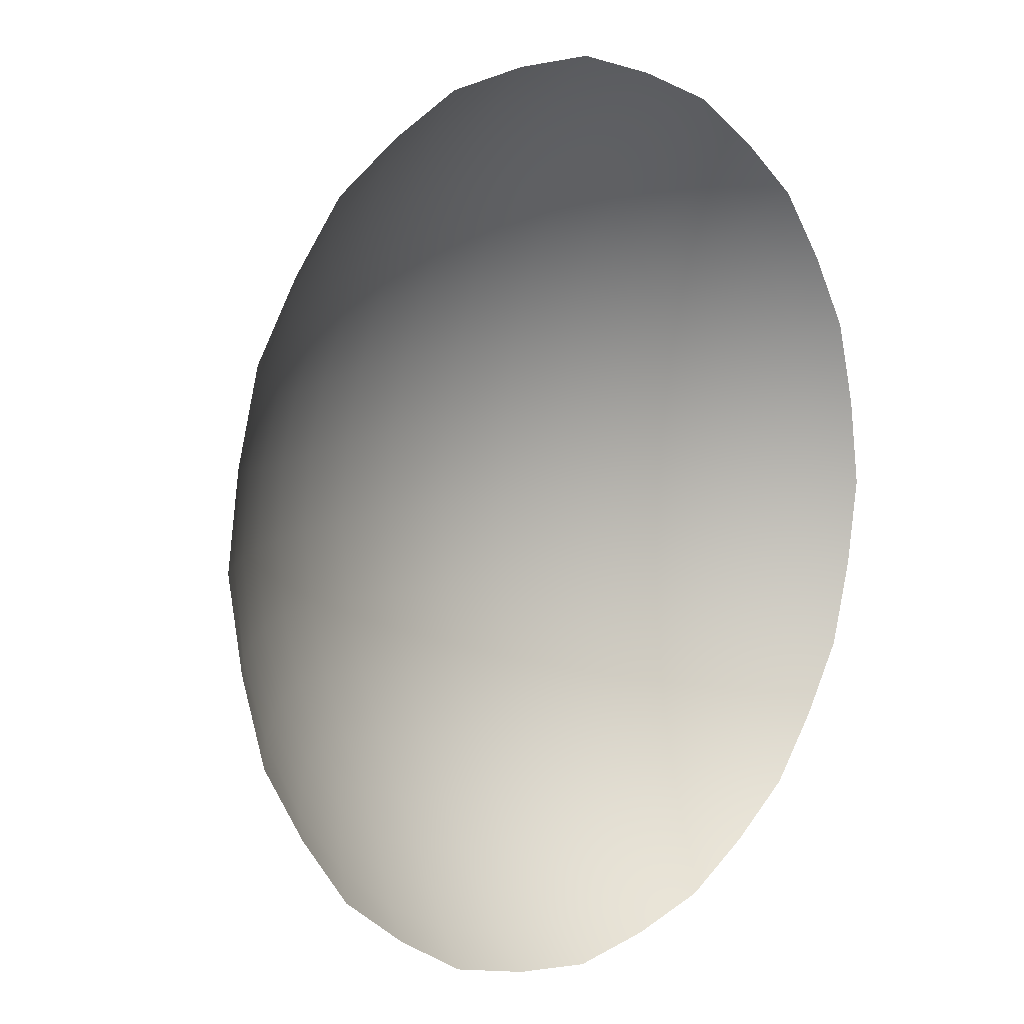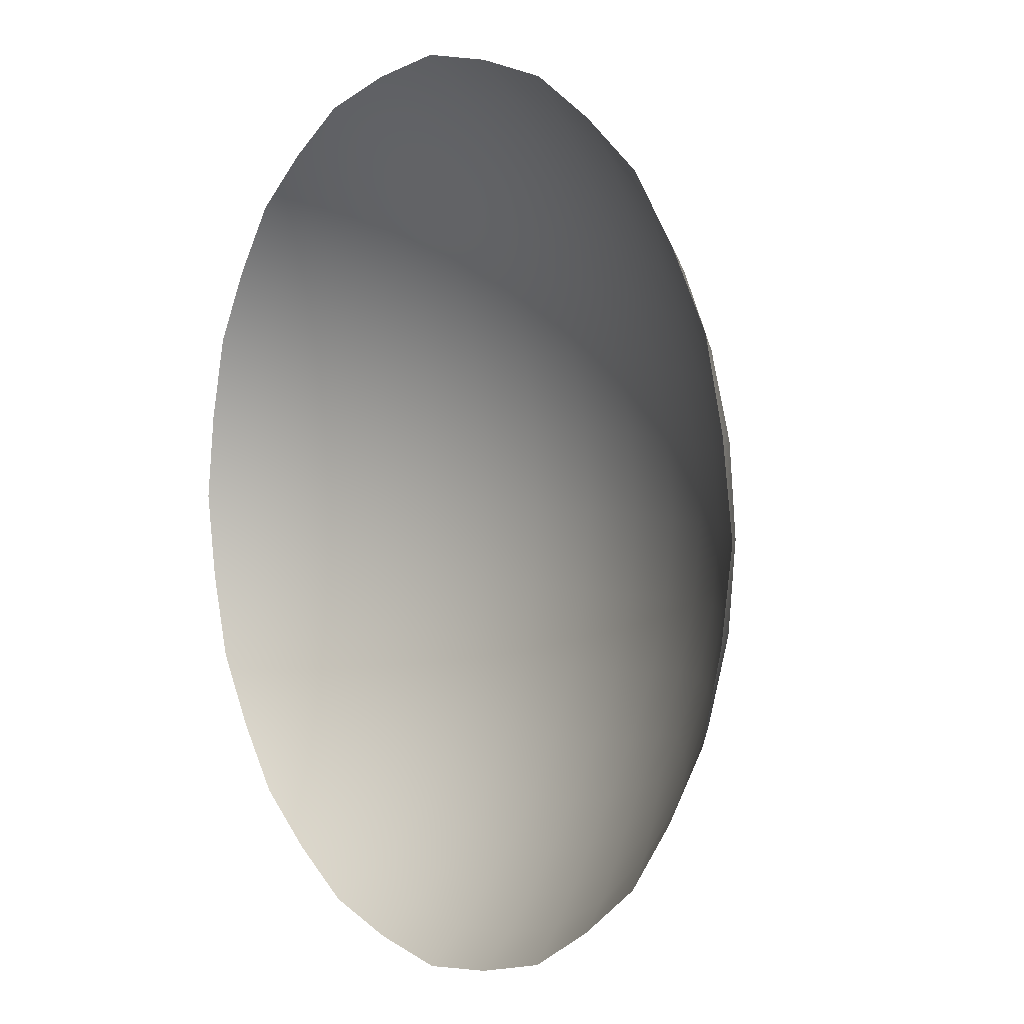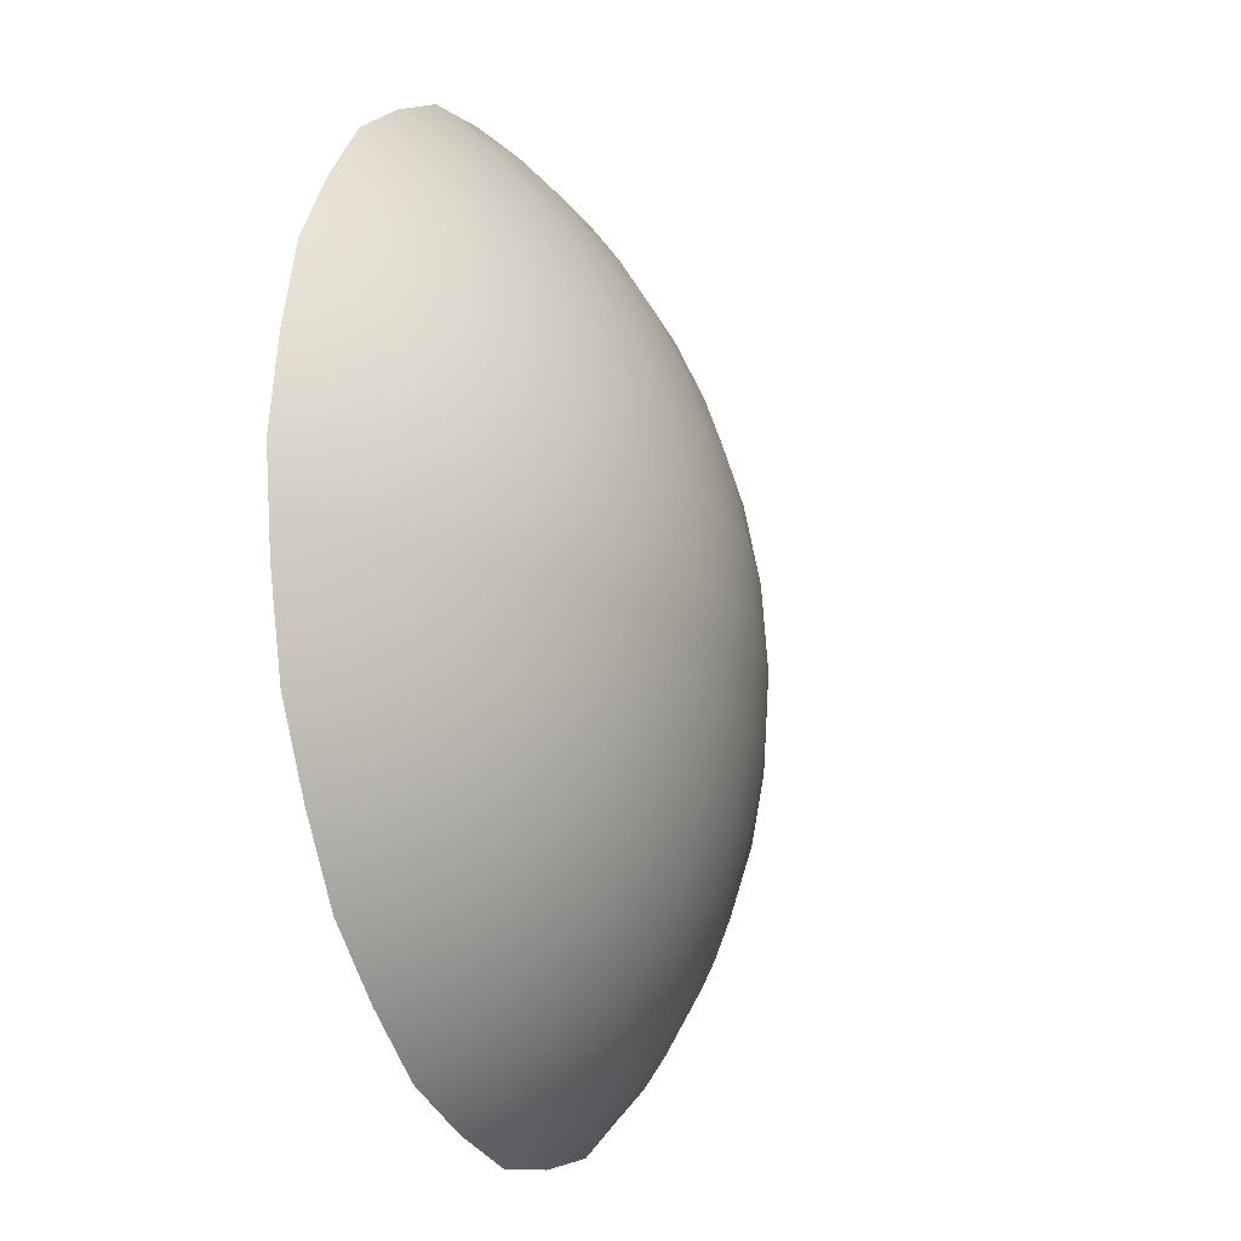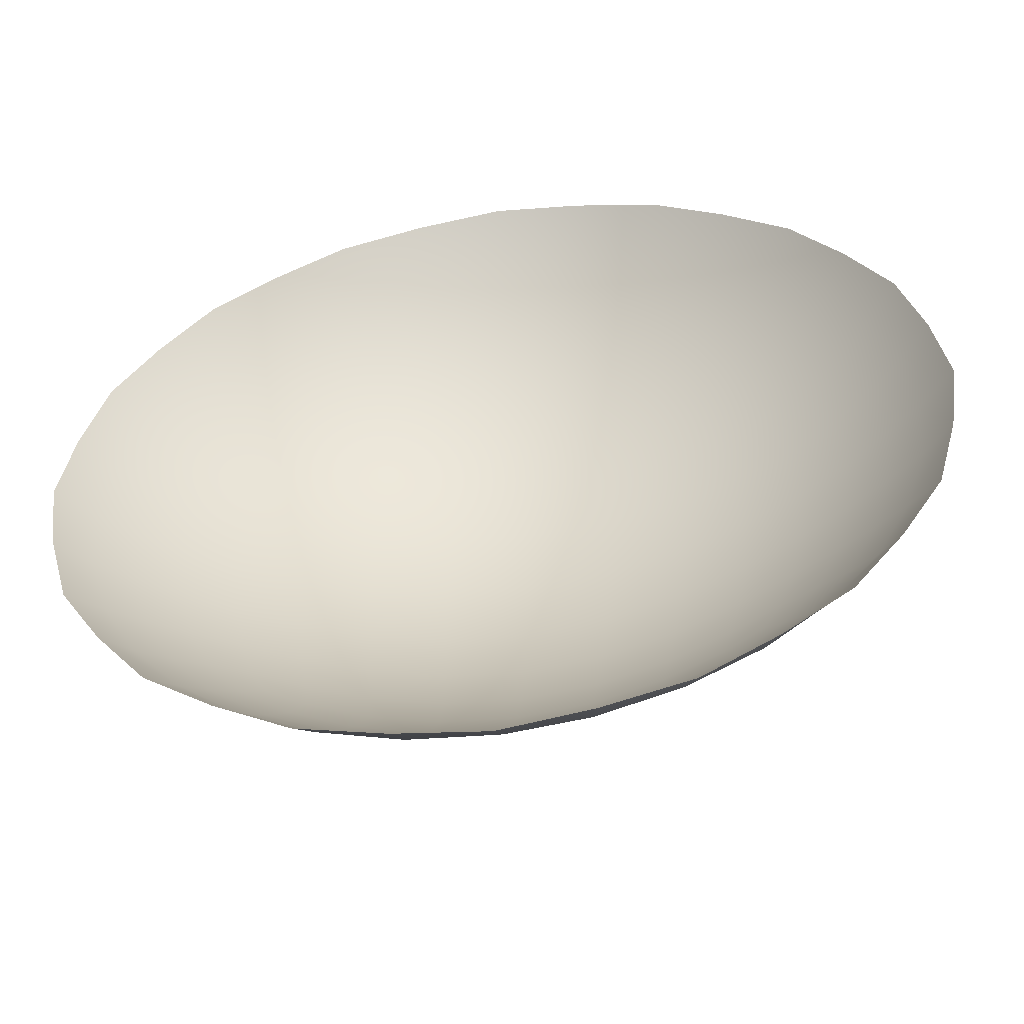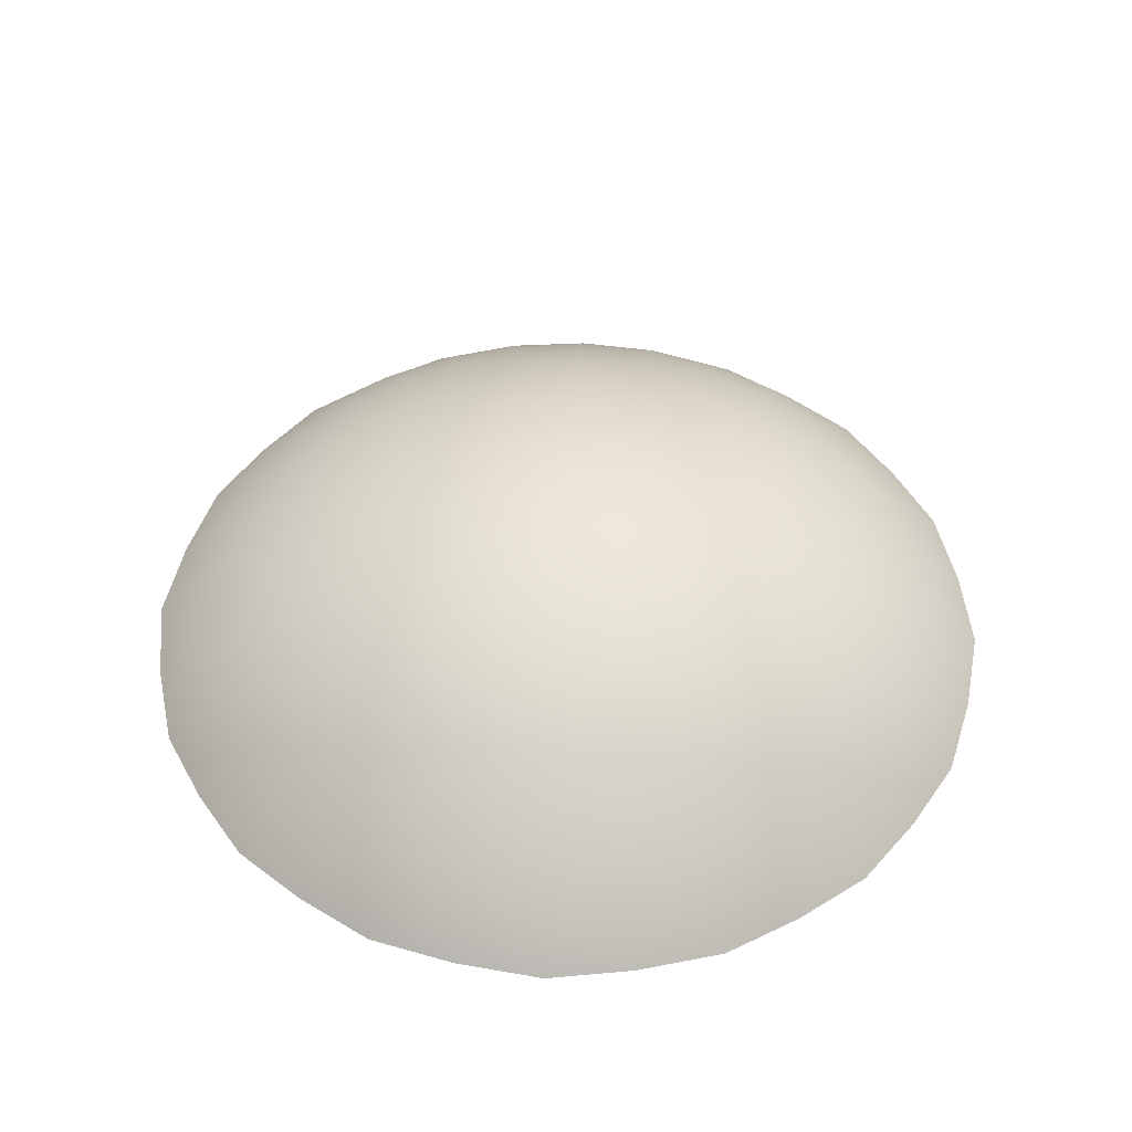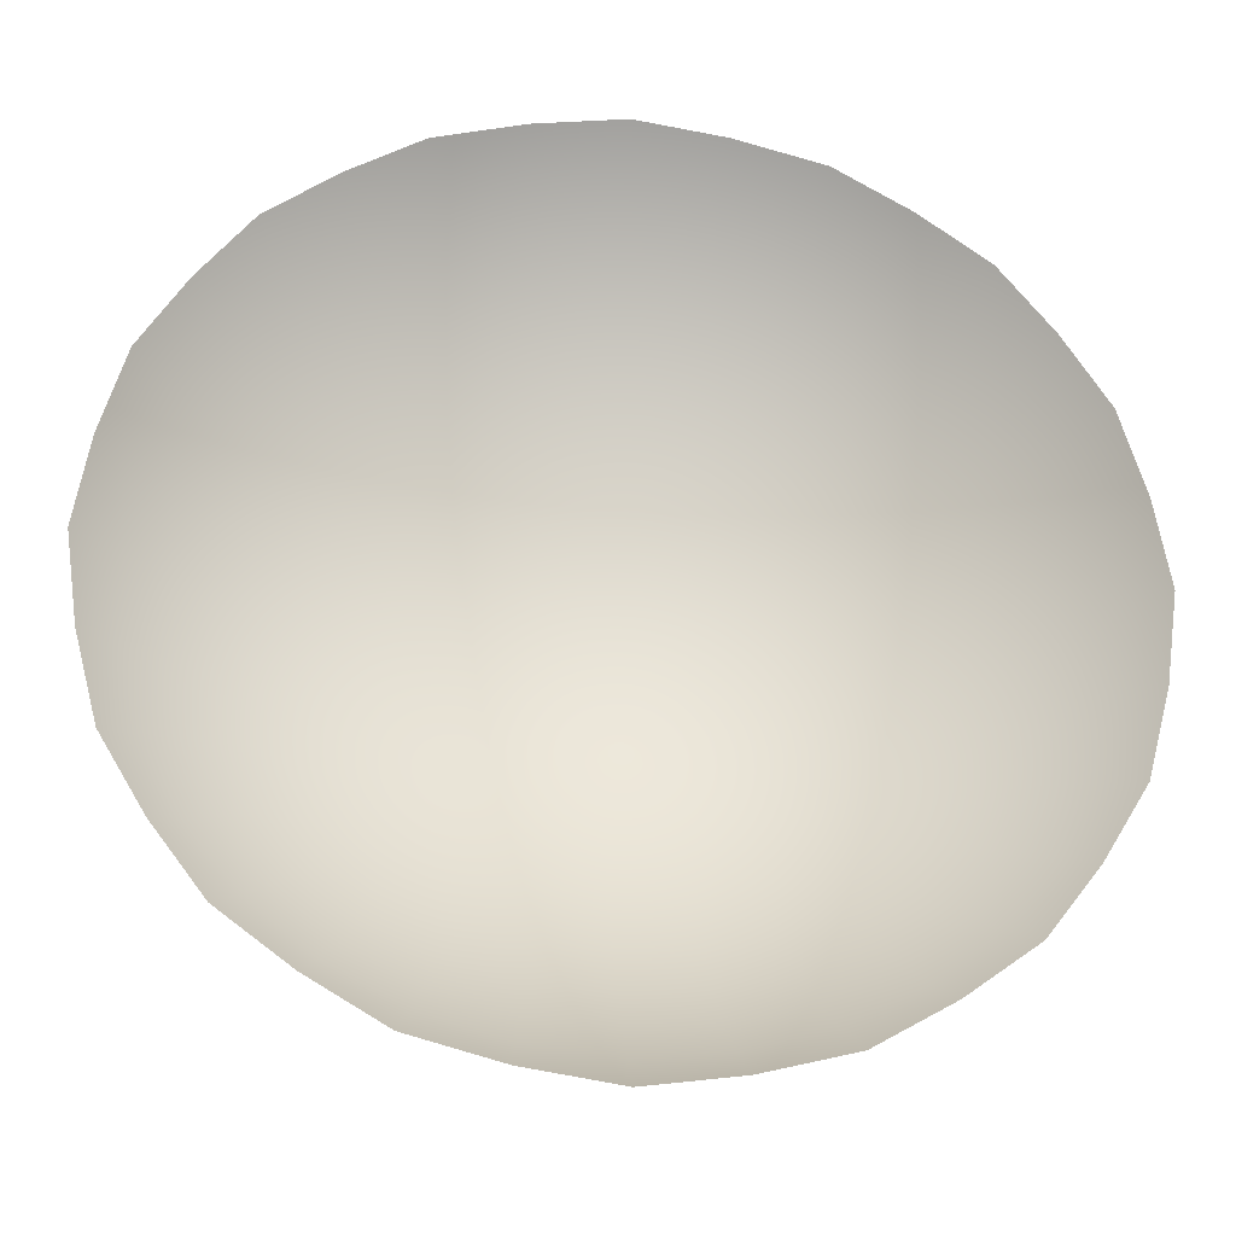
<metadata>
{"format":"obj","ext":"obj","renderer":"f3d","projection":"perspective","resolution":1024,"background":"white","views":[{"elev":7.7,"azim":134.0,"up":"+Y"},{"elev":3.5,"azim":-126.0,"up":"+Y"},{"elev":-19.7,"azim":-69.2,"up":"+Y"},{"elev":-54.3,"azim":-170.8,"up":"+Y"},{"elev":48.9,"azim":-87.2,"up":"+Z"},{"elev":-29.4,"azim":173.6,"up":"+Y"}]}
</metadata>
<code>
g pm0386_11_Jewel00Skin
v -1.203e-05 1.16 0.07525
v 0.008762 1.157 0.07182
v -2.966e-09 1.156 0.07182
v -0.008762 1.157 0.07182
v 0.008186 1.16 0.0752
v 0.01598 1.163 0.07507
v 0.007657 1.164 0.07806
v 0.01729 1.16 0.07182
v 0.02458 1.164 0.07182
v -0.008186 1.16 0.0752
v -0.01598 1.163 0.07507
v -0.007657 1.164 0.07806
v -0.01729 1.16 0.07182
v -0.02458 1.164 0.07182
v 6.398e-06 1.163 0.07817
v 1.11e-05 1.167 0.08111
v 0.02301 1.166 0.07493
v 0.02908 1.171 0.07485
v 0.02148 1.169 0.07751
v 0.03132 1.169 0.07182
v 0.03634 1.176 0.07182
v 0.01494 1.166 0.0778
v 0.01405 1.169 0.0805
v 0.007234 1.168 0.08094
v 0.007041 1.172 0.08381
v 0.03398 1.177 0.07494
v 0.03764 1.184 0.07508
v 0.03143 1.179 0.07752
v 0.04063 1.183 0.07182
v 0.04295 1.192 0.07182
v 0.02705 1.173 0.07735
v 0.02497 1.175 0.07966
v 0.02005 1.172 0.07995
v 0.01935 1.175 0.08219
v 0.01364 1.174 0.08312
v 0.01403 1.179 0.08551
v 0.03994 1.192 0.07522
v 0.04074 1.2 0.07526
v 0.03658 1.193 0.07811
v 0.04428 1.2 0.07182
v 0.04299 1.209 0.07182
v 0.03461 1.185 0.07783
v 0.031 1.186 0.08055
v 0.02853 1.18 0.07997
v 0.02488 1.181 0.08221
v 0.02316 1.177 0.08141
v 0.01999 1.18 0.08408
v 0.0212 1.186 0.08554
v 0.02663 1.187 0.08317
v 0.02781 1.193 0.08388
v 0.03259 1.193 0.08101
v 0.03315 1.2 0.08119
v 0.03726 1.2 0.07822
v 0.03661 1.208 0.0781
v 0.03998 1.209 0.07519
v 0.03773 1.216 0.07506
v 0.04074 1.218 0.07182
v 0.03641 1.225 0.07182
v 0.03415 1.223 0.07499
v 0.02929 1.229 0.07499
v 0.03159 1.222 0.07764
v 0.03134 1.232 0.07182
v 0.02465 1.237 0.07182
v 0.03468 1.215 0.07785
v 0.03104 1.214 0.08058
v 0.03261 1.208 0.08101
v 0.02782 1.207 0.08388
v 0.02827 1.2 0.08411
v 0.02254 1.2 0.0868
v 0.02213 1.193 0.08646
v 0.01548 1.193 0.08863
v 0.01481 1.186 0.08737
v 0.007621 1.185 0.0886
v 0.007269 1.178 0.0864
v 2.85e-05 1.178 0.08672
v 1.93e-05 1.172 0.08403
v -0.007041 1.172 0.08381
v -0.007234 1.168 0.08094
v -0.01405 1.169 0.0805
v -0.01494 1.166 0.0778
v -0.02148 1.169 0.07751
v -0.02301 1.166 0.07493
v -0.02908 1.171 0.07485
v -0.03132 1.169 0.07182
v -0.03634 1.176 0.07182
v -0.03398 1.177 0.07494
v -0.03764 1.184 0.07508
v -0.03143 1.179 0.07752
v -0.04063 1.183 0.07182
v -0.04295 1.192 0.07182
v -0.02705 1.173 0.07735
v -0.02497 1.175 0.07966
v -0.02005 1.172 0.07995
v -0.01935 1.175 0.08219
v -0.01364 1.174 0.08312
v -0.01403 1.179 0.08551
v -0.007269 1.178 0.0864
v -0.007621 1.185 0.0886
v -2.805e-05 1.184 0.08901
v -1.907e-05 1.192 0.0906
v 0.00802 1.192 0.0901
v 0.00819 1.2 0.09062
v 0.01581 1.2 0.08905
v 0.01546 1.208 0.08864
v 0.02212 1.208 0.08647
v 0.02118 1.214 0.08556
v 0.02664 1.214 0.08319
v 0.02489 1.22 0.08226
v 0.02862 1.22 0.08006
v 0.0251 1.225 0.07984
v 0.0273 1.227 0.07759
v 0.02172 1.231 0.07782
v 0.02323 1.234 0.07511
v 0.01616 1.238 0.07527
v 0.01743 1.241 0.07182
v 0.008827 1.243 0.07182
v 0.02323 1.223 0.08152
v 0.01937 1.225 0.08227
v 0.02019 1.229 0.08017
v 0.01416 1.231 0.08076
v 0.01513 1.235 0.07816
v 0.007763 1.237 0.07845
v 0.008292 1.24 0.07542
v -1.847e-05 1.241 0.07548
v 1.255e-08 1.245 0.07182
v -0.008827 1.243 0.07182
v 0.02 1.22 0.08411
v 0.01402 1.222 0.08555
v 0.01367 1.227 0.08322
v 0.007061 1.228 0.0839
v 0.007299 1.233 0.08122
v -1.569e-05 1.233 0.0814
v -1.641e-05 1.237 0.07857
v -0.007763 1.237 0.07845
v -0.008292 1.24 0.07542
v -0.01616 1.238 0.07527
v -0.01743 1.241 0.07182
v -0.02465 1.237 0.07182
v -0.02323 1.234 0.07511
v -0.02929 1.229 0.07499
v -0.02172 1.231 0.07782
v -0.03134 1.232 0.07182
v -0.03641 1.225 0.07182
v -0.01513 1.235 0.07816
v -0.01416 1.231 0.08076
v -0.007299 1.233 0.08122
v -0.007061 1.228 0.0839
v -1.828e-05 1.229 0.08412
v -2.697e-05 1.223 0.08676
v 0.007257 1.223 0.08644
v 0.007593 1.216 0.08862
v 0.01477 1.215 0.0874
v 0.007999 1.208 0.09011
v 1.878e-05 1.209 0.09061
v -2.722e-05 1.216 0.08904
v -0.007593 1.216 0.08862
v -0.007257 1.223 0.08644
v -0.01402 1.222 0.08555
v 4.037e-06 1.2 0.09119
v -0.00819 1.2 0.09062
v -0.01367 1.227 0.08322
v -0.01937 1.225 0.08227
v -0.007999 1.208 0.09011
v -0.01546 1.208 0.08864
v -0.00802 1.192 0.0901
v -0.01548 1.193 0.08863
v -0.01477 1.215 0.0874
v -0.02118 1.214 0.08556
v -0.02019 1.229 0.08017
v -0.0251 1.225 0.07984
v -0.01581 1.2 0.08905
v -0.02254 1.2 0.0868
v -0.01481 1.186 0.08737
v -0.0212 1.186 0.08554
v -0.02212 1.208 0.08647
v -0.02782 1.207 0.08388
v -0.0273 1.227 0.07759
v -0.03159 1.222 0.07764
v -0.02213 1.193 0.08646
v -0.02781 1.193 0.08388
v -0.01999 1.18 0.08408
v -0.02488 1.181 0.08221
v -0.02316 1.177 0.08141
v -0.03415 1.223 0.07499
v -0.03773 1.216 0.07506
v -0.04074 1.218 0.07182
v -0.04299 1.209 0.07182
v -0.02663 1.187 0.08317
v -0.031 1.186 0.08055
v -0.02853 1.18 0.07997
v -0.03461 1.185 0.07783
v -0.03658 1.193 0.07811
v -0.03259 1.193 0.08101
v -0.03315 1.2 0.08119
v -0.03994 1.192 0.07522
v -0.04074 1.2 0.07526
v -0.04428 1.2 0.07182
v -0.02827 1.2 0.08411
v -0.03726 1.2 0.07822
v -0.03661 1.208 0.0781
v -0.03998 1.209 0.07519
v -0.03261 1.208 0.08101
v -0.03104 1.214 0.08058
v -0.03468 1.215 0.07785
v -0.02664 1.214 0.08319
v -0.02489 1.22 0.08226
v -0.02862 1.22 0.08006
v -0.02323 1.223 0.08152
v -0.02 1.22 0.08411
g pm0386_11_Jewel00Skin_0
f 3 2 1
f 3 1 4
f 2 5 1
f 6 5 2
f 1 5 7
f 7 5 6
f 8 6 2
f 8 9 6
f 1 10 4
f 4 10 11
f 12 10 1
f 11 10 12
f 13 4 11
f 13 11 14
f 15 1 7
f 15 12 1
f 15 7 16
f 15 16 12
f 9 17 6
f 18 17 9
f 6 17 19
f 19 17 18
f 20 18 9
f 20 21 18
f 22 7 6
f 22 6 19
f 22 23 7
f 22 19 23
f 7 24 16
f 23 24 7
f 16 24 25
f 25 24 23
f 21 26 18
f 27 26 21
f 18 26 28
f 28 26 27
f 29 27 21
f 29 30 27
f 31 19 18
f 31 18 28
f 31 32 19
f 31 28 32
f 19 33 23
f 32 33 19
f 23 33 34
f 34 33 32
f 35 25 23
f 35 23 34
f 35 36 25
f 35 34 36
f 30 37 27
f 38 37 30
f 27 37 39
f 39 37 38
f 40 38 30
f 40 41 38
f 42 27 39
f 42 39 43
f 42 28 27
f 42 43 28
f 43 44 28
f 45 44 43
f 28 44 32
f 32 44 45
f 46 34 32
f 46 32 45
f 46 45 34
f 45 47 34
f 48 47 45
f 34 47 36
f 36 47 48
f 49 45 43
f 49 48 45
f 49 43 50
f 49 50 48
f 39 51 43
f 43 51 50
f 52 51 39
f 50 51 52
f 53 52 39
f 53 54 52
f 53 39 38
f 53 38 54
f 38 55 54
f 54 55 56
f 41 55 38
f 56 55 41
f 57 56 41
f 57 58 56
f 58 59 56
f 60 59 58
f 56 59 61
f 61 59 60
f 62 60 58
f 62 63 60
f 64 54 56
f 64 56 61
f 64 65 54
f 64 61 65
f 65 66 54
f 67 66 65
f 54 66 52
f 52 66 67
f 68 52 67
f 68 67 69
f 68 50 52
f 68 69 50
f 69 70 50
f 71 70 69
f 50 70 48
f 48 70 71
f 72 48 71
f 72 71 73
f 72 36 48
f 72 73 36
f 73 74 36
f 75 74 73
f 36 74 25
f 25 74 75
f 76 25 75
f 76 75 77
f 76 16 25
f 76 77 16
f 77 78 16
f 79 78 77
f 16 78 12
f 12 78 79
f 80 12 79
f 80 79 81
f 80 11 12
f 80 81 11
f 81 82 11
f 83 82 81
f 11 82 14
f 14 82 83
f 84 14 83
f 84 83 85
f 83 86 85
f 85 86 87
f 88 86 83
f 87 86 88
f 89 85 87
f 89 87 90
f 91 83 81
f 91 88 83
f 91 81 92
f 91 92 88
f 81 93 92
f 92 93 94
f 79 93 81
f 94 93 79
f 95 94 79
f 95 96 94
f 95 79 77
f 95 77 96
f 77 97 96
f 96 97 98
f 75 97 77
f 98 97 75
f 99 98 75
f 99 100 98
f 99 75 73
f 99 73 100
f 73 101 100
f 100 101 102
f 71 101 73
f 102 101 71
f 103 102 71
f 103 104 102
f 103 71 69
f 103 69 104
f 69 105 104
f 104 105 106
f 67 105 69
f 106 105 67
f 107 106 67
f 107 108 106
f 107 67 65
f 107 65 108
f 65 109 108
f 108 109 110
f 61 109 65
f 110 109 61
f 111 110 61
f 111 112 110
f 111 61 60
f 111 60 112
f 60 113 112
f 112 113 114
f 63 113 60
f 114 113 63
f 115 114 63
f 115 116 114
f 117 108 110
f 117 110 118
f 117 118 108
f 112 119 110
f 110 119 118
f 120 119 112
f 118 119 120
f 121 112 114
f 121 120 112
f 121 114 122
f 121 122 120
f 116 123 114
f 114 123 122
f 124 123 116
f 122 123 124
f 125 124 116
f 125 126 124
f 118 127 108
f 128 127 118
f 108 127 106
f 106 127 128
f 129 118 120
f 129 128 118
f 129 120 130
f 129 130 128
f 122 131 120
f 120 131 130
f 132 131 122
f 130 131 132
f 133 122 124
f 133 132 122
f 133 124 134
f 133 134 132
f 126 135 124
f 124 135 134
f 136 135 126
f 134 135 136
f 137 136 126
f 137 138 136
f 138 139 136
f 140 139 138
f 136 139 141
f 141 139 140
f 142 140 138
f 142 143 140
f 144 134 136
f 144 136 141
f 144 145 134
f 144 141 145
f 134 146 132
f 145 146 134
f 132 146 147
f 147 146 145
f 148 132 147
f 148 147 149
f 148 130 132
f 148 149 130
f 149 150 130
f 151 150 149
f 130 150 128
f 128 150 151
f 152 128 151
f 152 106 128
f 152 104 106
f 152 151 104
f 151 153 104
f 154 153 151
f 104 153 102
f 102 153 154
f 155 151 149
f 155 154 151
f 155 149 156
f 155 156 154
f 147 157 149
f 149 157 156
f 158 157 147
f 156 157 158
f 159 102 154
f 159 154 160
f 159 100 102
f 159 160 100
f 161 158 147
f 161 162 158
f 161 147 145
f 161 145 162
f 156 163 154
f 154 163 160
f 164 163 156
f 160 163 164
f 160 165 100
f 166 165 160
f 100 165 98
f 98 165 166
f 167 156 158
f 167 164 156
f 167 158 168
f 167 168 164
f 145 169 162
f 162 169 170
f 141 169 145
f 170 169 141
f 171 160 164
f 171 166 160
f 171 164 172
f 171 172 166
f 173 98 166
f 173 166 174
f 173 96 98
f 173 174 96
f 168 175 164
f 164 175 172
f 176 175 168
f 172 175 176
f 177 170 141
f 177 178 170
f 177 141 140
f 177 140 178
f 172 179 166
f 166 179 174
f 180 179 172
f 174 179 180
f 174 181 96
f 182 181 174
f 96 181 94
f 94 181 182
f 183 94 182
f 183 92 94
f 183 182 92
f 140 184 178
f 178 184 185
f 143 184 140
f 185 184 143
f 186 185 143
f 186 187 185
f 188 174 180
f 188 182 174
f 188 189 182
f 188 180 189
f 182 190 92
f 189 190 182
f 92 190 88
f 88 190 189
f 191 88 189
f 191 189 192
f 191 87 88
f 191 192 87
f 180 193 189
f 189 193 192
f 194 193 180
f 192 193 194
f 192 195 87
f 196 195 192
f 87 195 90
f 90 195 196
f 197 90 196
f 197 196 187
f 198 194 180
f 198 180 172
f 198 172 176
f 198 176 194
f 199 192 194
f 199 196 192
f 199 194 200
f 199 200 196
f 196 201 187
f 200 201 196
f 187 201 185
f 185 201 200
f 176 202 194
f 194 202 200
f 203 202 176
f 200 202 203
f 204 185 200
f 204 200 203
f 204 178 185
f 204 203 178
f 205 203 176
f 205 206 203
f 205 176 168
f 205 168 206
f 203 207 178
f 206 207 203
f 178 207 170
f 170 207 206
f 208 170 206
f 208 162 170
f 208 206 162
f 168 209 206
f 206 209 162
f 158 209 168
f 162 209 158

</code>
